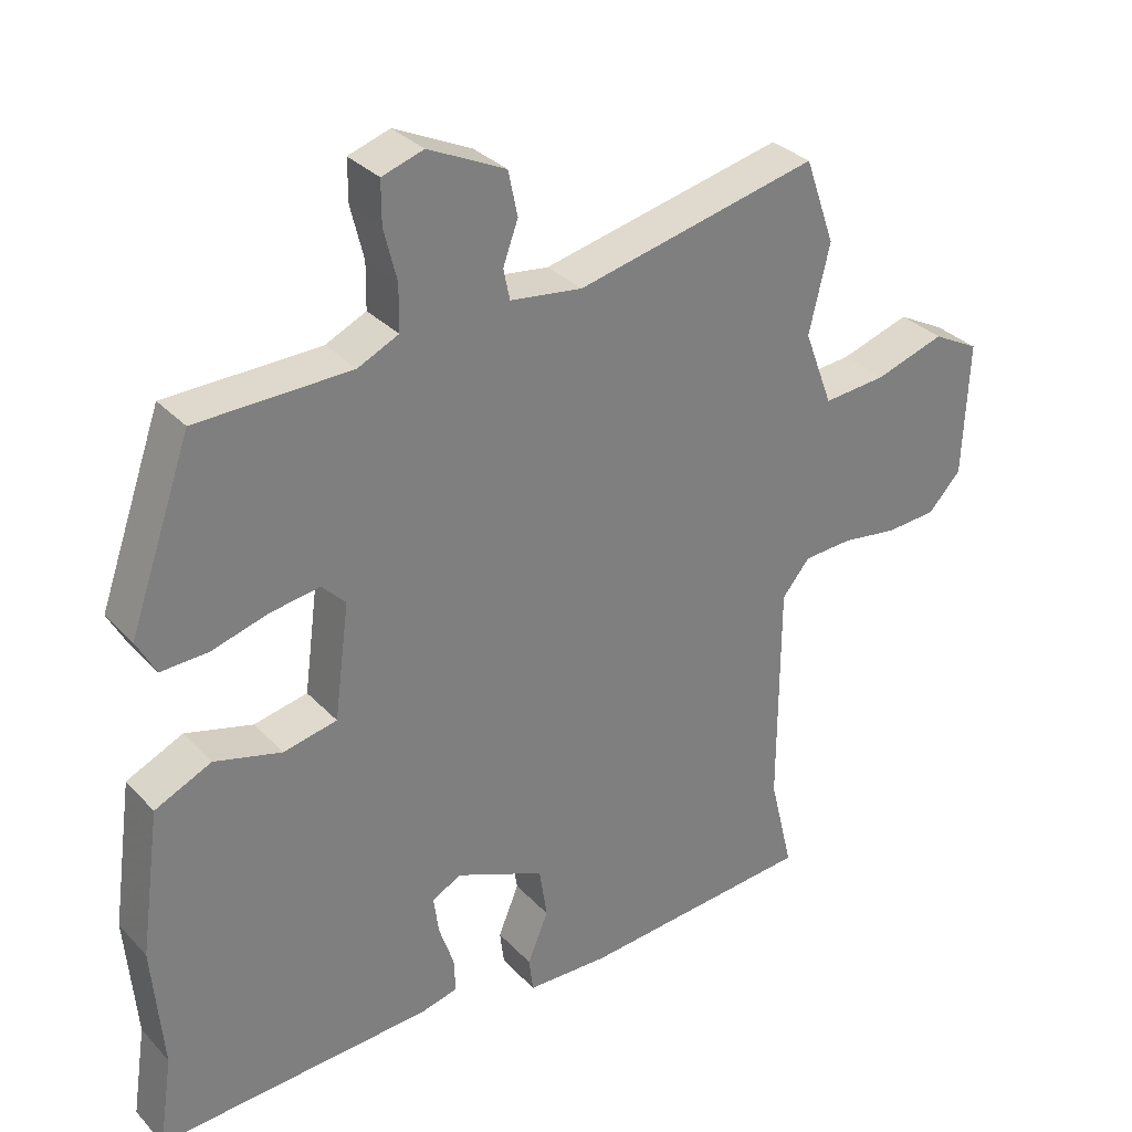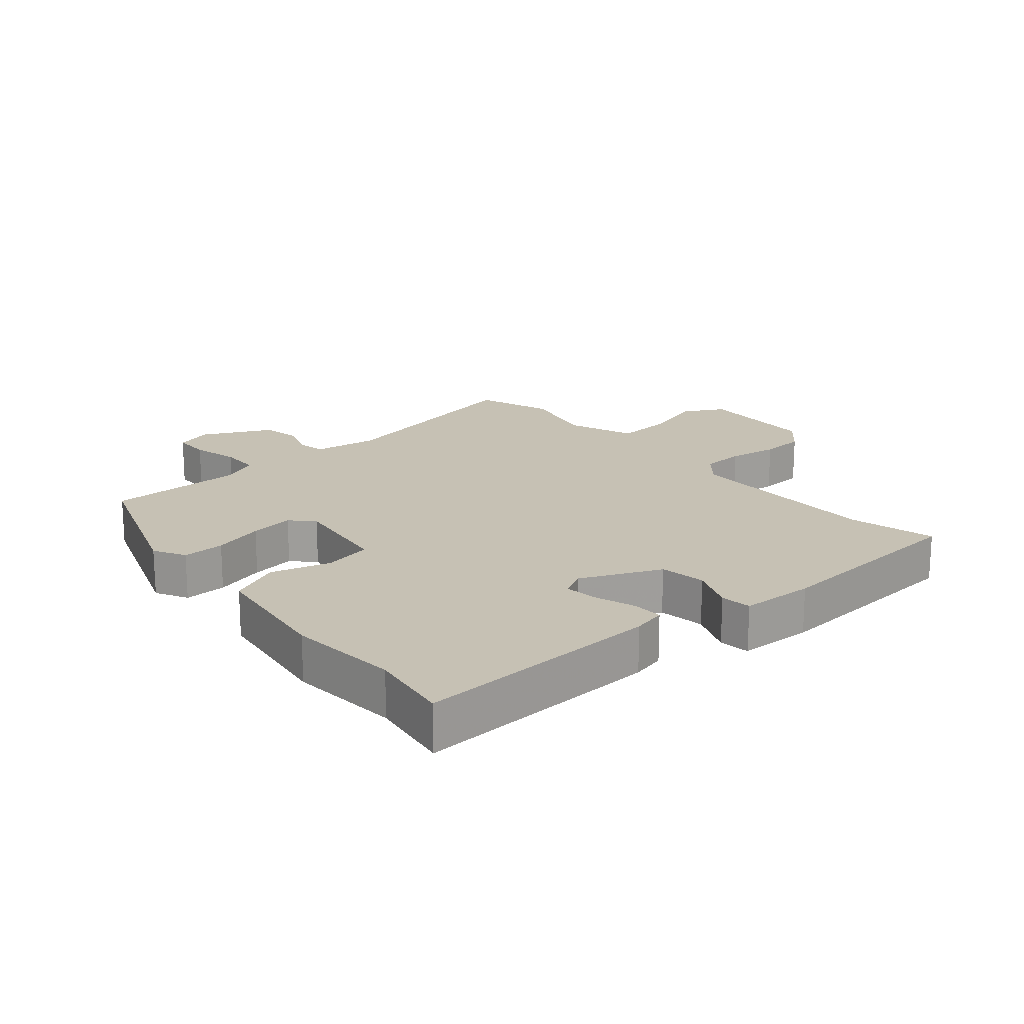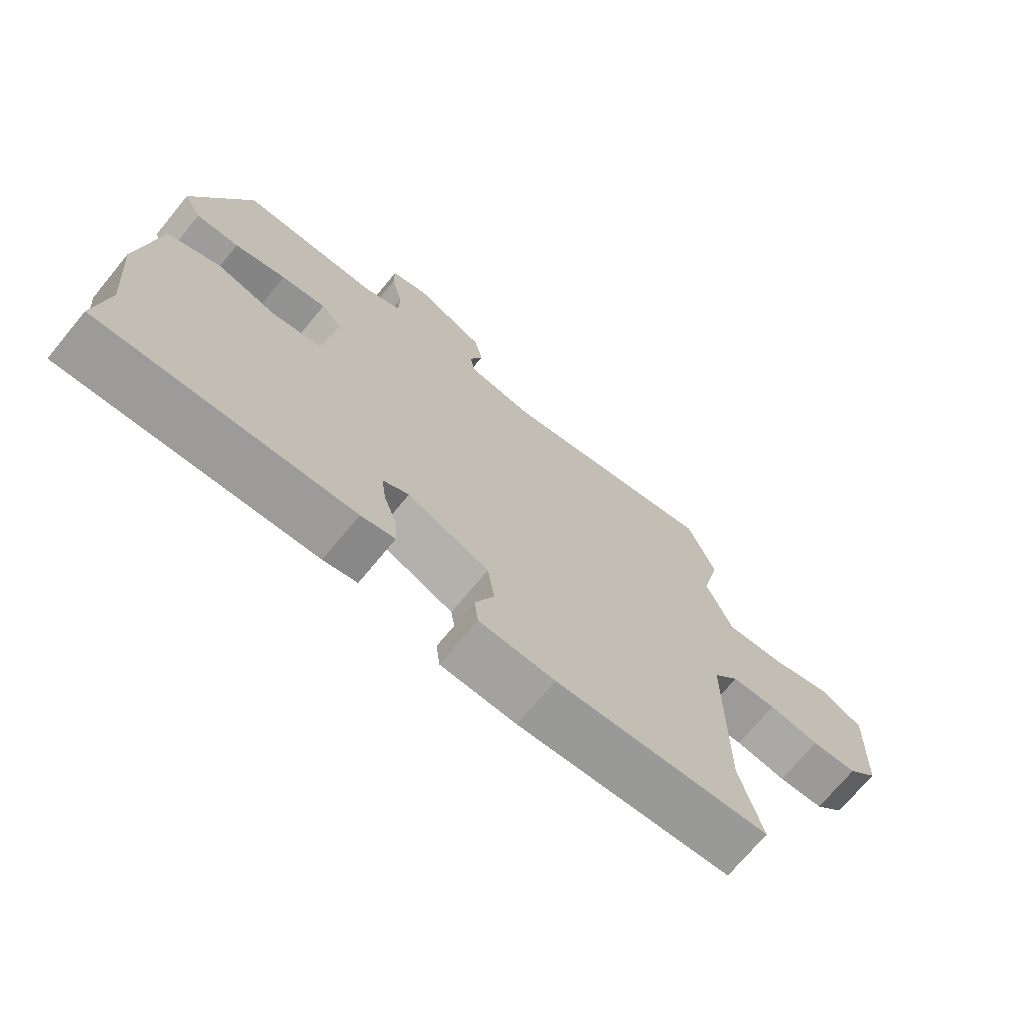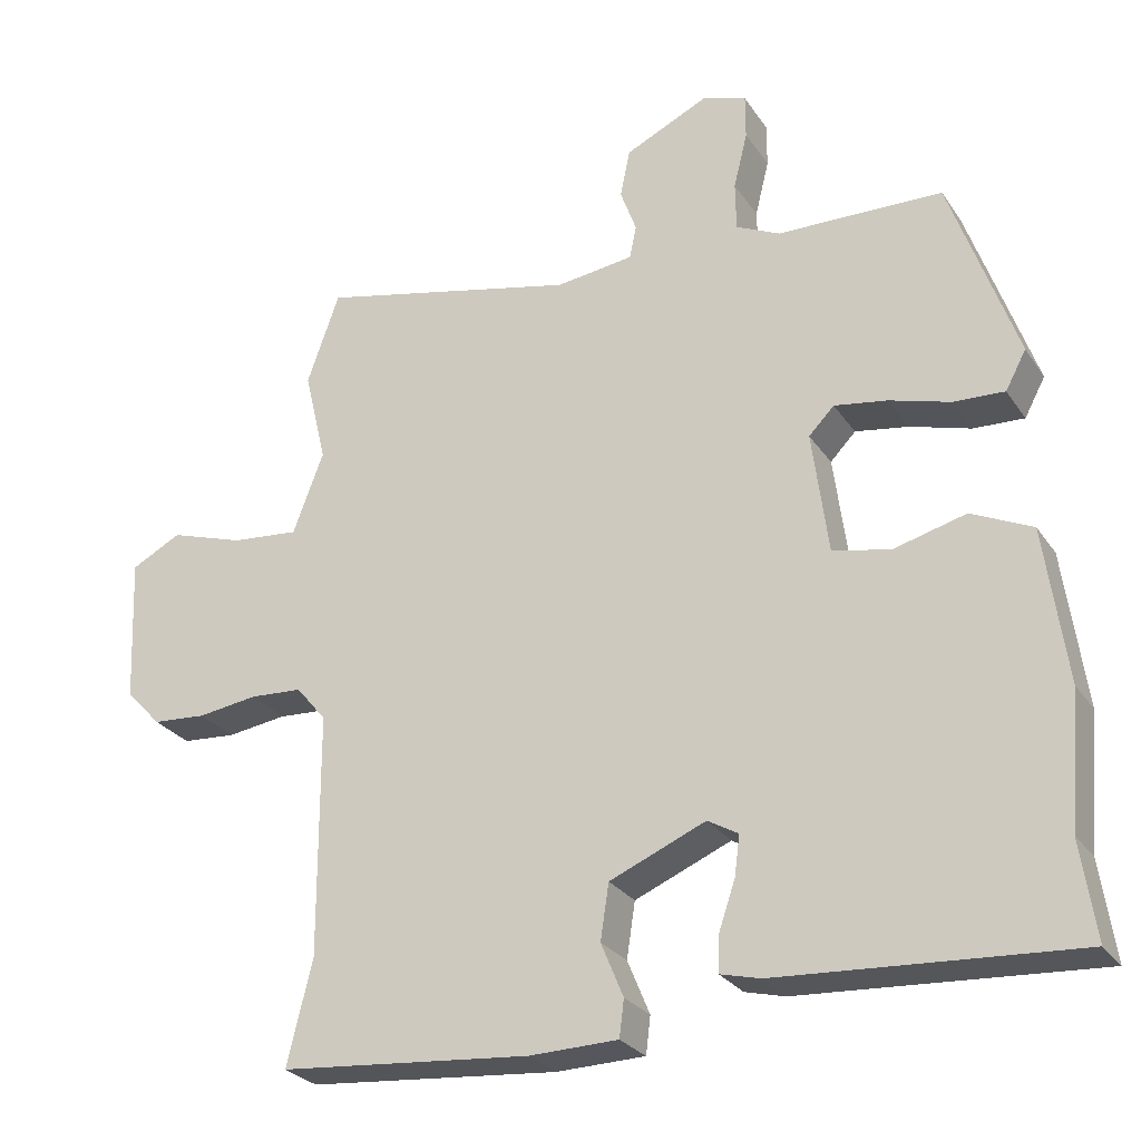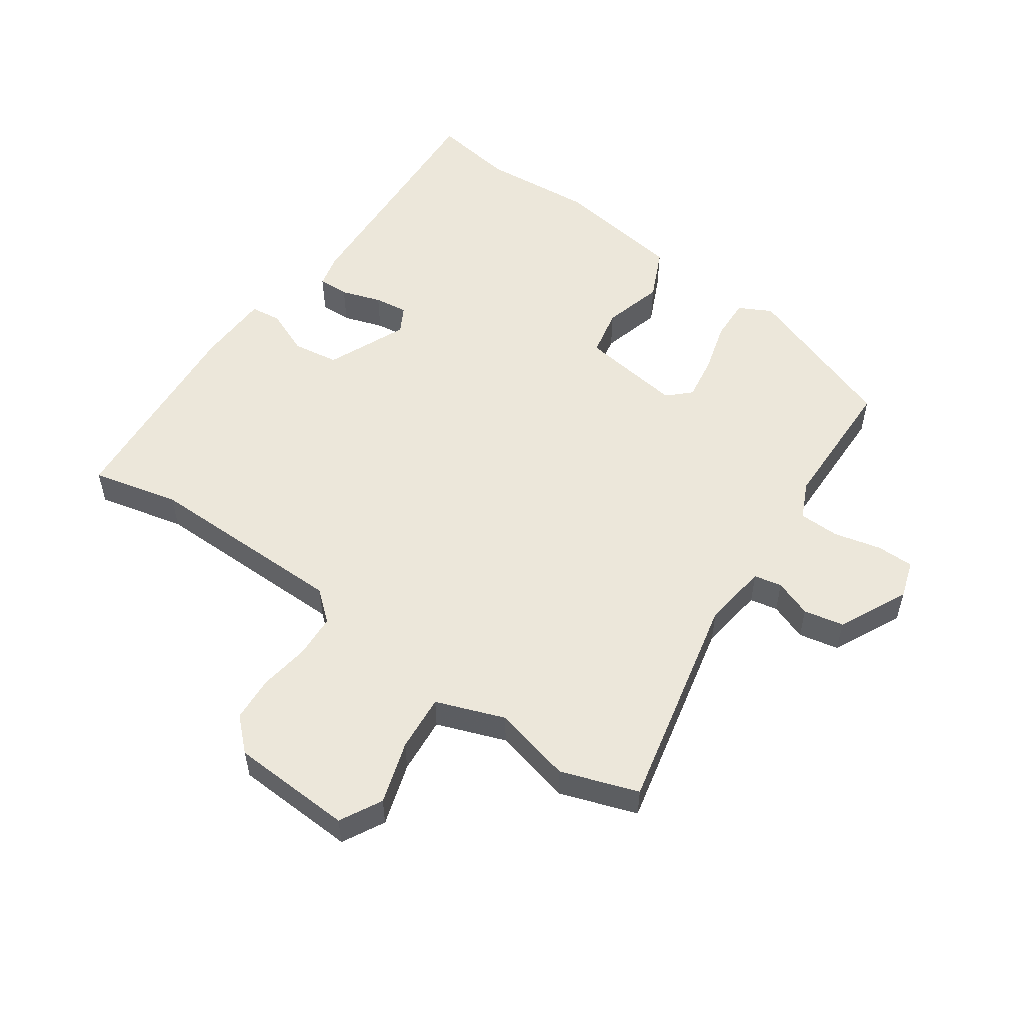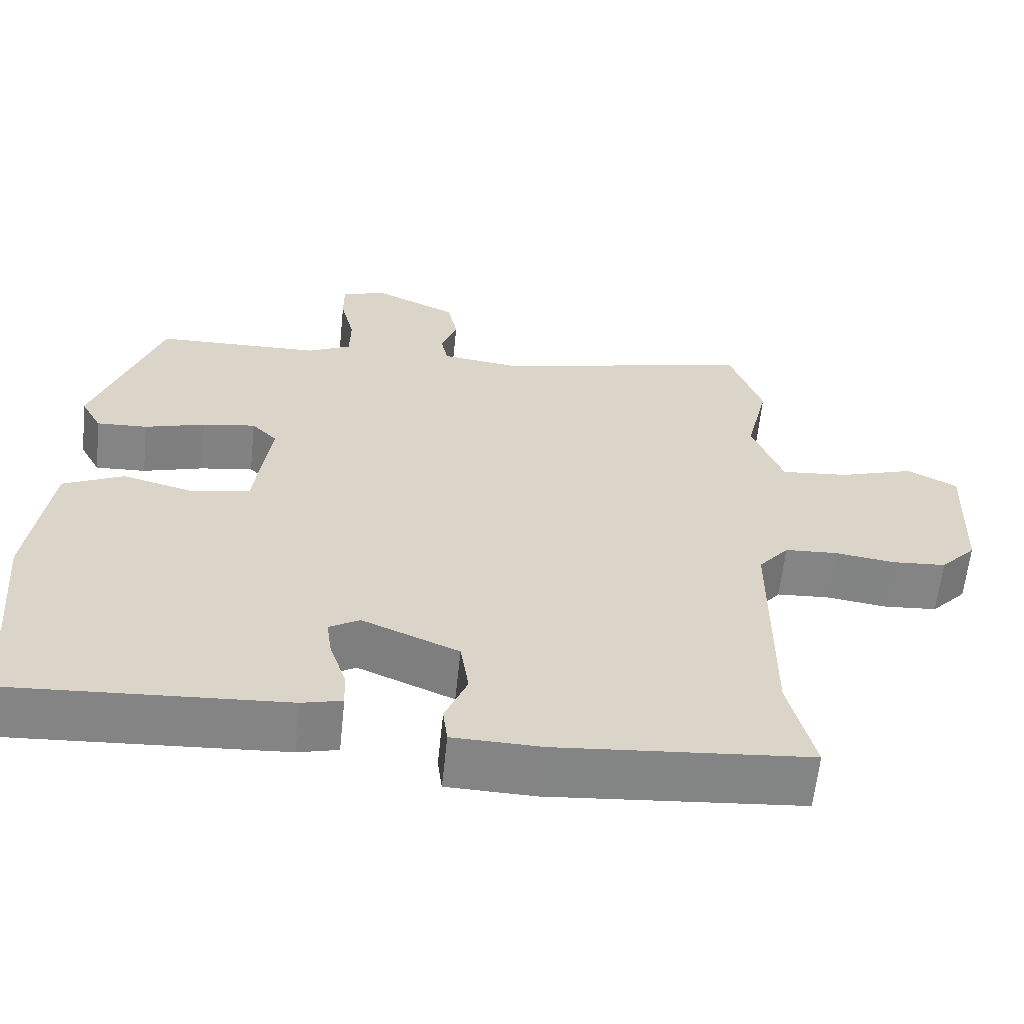
<metadata>
{"format":"obj","ext":"obj","renderer":"f3d","projection":"perspective","resolution":1024,"background":"white","views":[{"elev":31.7,"azim":144.9,"up":"+Z"},{"elev":18.6,"azim":139.9,"up":"+Y"},{"elev":-71.6,"azim":140.5,"up":"+Z"},{"elev":-26.9,"azim":26.7,"up":"+Z"},{"elev":53.9,"azim":-54.6,"up":"+Y"},{"elev":-61.4,"azim":174.1,"up":"+Z"}]}
</metadata>
<code>
v -0.5 0.07 -0.501
v -0.467 0.07 -0.366
v -0.468 0.07 -0.051
v -0.507 0.07 -0.004
v -0.575 0.07 0
v -0.653 0.07 -0.011
v -0.723 0.07 -0.006
v -0.769 0.07 0.043
v -0.777 0.07 0.232
v -0.712 0.07 0.266
v -0.615 0.07 0.235
v -0.527 0.07 0.227
v -0.487 0.07 0.333
v -0.516 0.07 0.455
v -0.474 0.07 0.574
v -0.136 0.07 0.497
v -0.035 0.07 0.51
v -0.026 0.07 0.553
v -0.047 0.07 0.611
v -0.034 0.07 0.673
v 0.074 0.07 0.724
v 0.132 0.07 0.705
v 0.132 0.07 0.647
v 0.114 0.07 0.574
v 0.115 0.07 0.511
v 0.172 0.07 0.484
v 0.387 0.07 0.479
v 0.474 0.07 0.232
v 0.447 0.07 0.182
v 0.381 0.07 0.185
v 0.302 0.07 0.208
v 0.233 0.07 0.219
v 0.2 0.07 0.185
v 0.221 0.07 0.026
v 0.296 0.07 0.01
v 0.39 0.07 0.035
v 0.469 0.07 -0.002
v 0.497 0.07 -0.204
v 0.482 0.07 -0.377
v 0.501 0.07 -0.504
v 0.116 0.07 -0.481
v 0.064 0.07 -0.468
v 0.066 0.07 -0.42
v 0.087 0.07 -0.358
v 0.094 0.07 -0.306
v 0.054 0.07 -0.283
v -0.071 0.07 -0.336
v -0.082 0.07 -0.408
v -0.053 0.07 -0.478
v -0.059 0.07 -0.526
v -0.174 0.07 -0.529
v -0.5 0 -0.501
v -0.467 0 -0.366
v -0.468 0 -0.051
v -0.507 0 -0.004
v -0.575 0 0
v -0.653 0 -0.011
v -0.723 0 -0.006
v -0.769 0 0.043
v -0.777 0 0.232
v -0.712 0 0.266
v -0.615 0 0.235
v -0.527 0 0.227
v -0.487 0 0.333
v -0.516 0 0.455
v -0.474 0 0.574
v -0.136 0 0.497
v -0.035 0 0.51
v -0.026 0 0.553
v -0.047 0 0.611
v -0.034 0 0.673
v 0.074 0 0.724
v 0.132 0 0.705
v 0.132 0 0.647
v 0.114 0 0.574
v 0.115 0 0.511
v 0.172 0 0.484
v 0.387 0 0.479
v 0.474 0 0.232
v 0.447 0 0.182
v 0.381 0 0.185
v 0.302 0 0.208
v 0.233 0 0.219
v 0.2 0 0.185
v 0.221 0 0.026
v 0.296 0 0.01
v 0.39 0 0.035
v 0.469 0 -0.002
v 0.497 0 -0.204
v 0.482 0 -0.377
v 0.501 0 -0.504
v 0.116 0 -0.481
v 0.064 0 -0.468
v 0.066 0 -0.42
v 0.087 0 -0.358
v 0.094 0 -0.306
v 0.054 0 -0.283
v -0.071 0 -0.336
v -0.082 0 -0.408
v -0.053 0 -0.478
v -0.059 0 -0.526
v -0.174 0 -0.529
f 48 49 50 51
f 47 48 51 1
f 46 47 1 2
f 41 42 43 44
f 39 40 41 44
f 39 44 45
f 38 39 45 46
f 35 36 37 38
f 34 35 38 46
f 28 29 30 31
f 26 27 28 31
f 25 26 31 32
f 21 22 23 24
f 21 24 25
f 18 19 20 21
f 17 18 21 25
f 16 17 25 32
f 13 14 15 16
f 12 13 16 32
f 8 9 10 11
f 8 11 12
f 5 6 7 8
f 4 5 8 12
f 3 4 12 32
f 33 34 46 2
f 2 3 32 33
f 102 101 100 99
f 52 102 99 98
f 53 52 98 97
f 95 94 93 92
f 95 92 91 90
f 96 95 90
f 97 96 90 89
f 89 88 87 86
f 97 89 86 85
f 82 81 80 79
f 82 79 78 77
f 83 82 77 76
f 75 74 73 72
f 76 75 72
f 72 71 70 69
f 76 72 69 68
f 83 76 68 67
f 67 66 65 64
f 83 67 64 63
f 62 61 60 59
f 63 62 59
f 59 58 57 56
f 63 59 56 55
f 83 63 55 54
f 53 97 85 84
f 84 83 54 53
f 1 52 53 2
f 2 53 54 3
f 3 54 55 4
f 4 55 56 5
f 5 56 57 6
f 6 57 58 7
f 7 58 59 8
f 8 59 60 9
f 9 60 61 10
f 10 61 62 11
f 11 62 63 12
f 12 63 64 13
f 13 64 65 14
f 14 65 66 15
f 15 66 67 16
f 16 67 68 17
f 17 68 69 18
f 18 69 70 19
f 19 70 71 20
f 20 71 72 21
f 21 72 73 22
f 22 73 74 23
f 23 74 75 24
f 24 75 76 25
f 25 76 77 26
f 26 77 78 27
f 27 78 79 28
f 28 79 80 29
f 29 80 81 30
f 30 81 82 31
f 31 82 83 32
f 32 83 84 33
f 33 84 85 34
f 34 85 86 35
f 35 86 87 36
f 36 87 88 37
f 37 88 89 38
f 38 89 90 39
f 39 90 91 40
f 40 91 92 41
f 41 92 93 42
f 42 93 94 43
f 43 94 95 44
f 44 95 96 45
f 45 96 97 46
f 46 97 98 47
f 47 98 99 48
f 48 99 100 49
f 49 100 101 50
f 50 101 102 51
f 51 102 52 1

</code>
